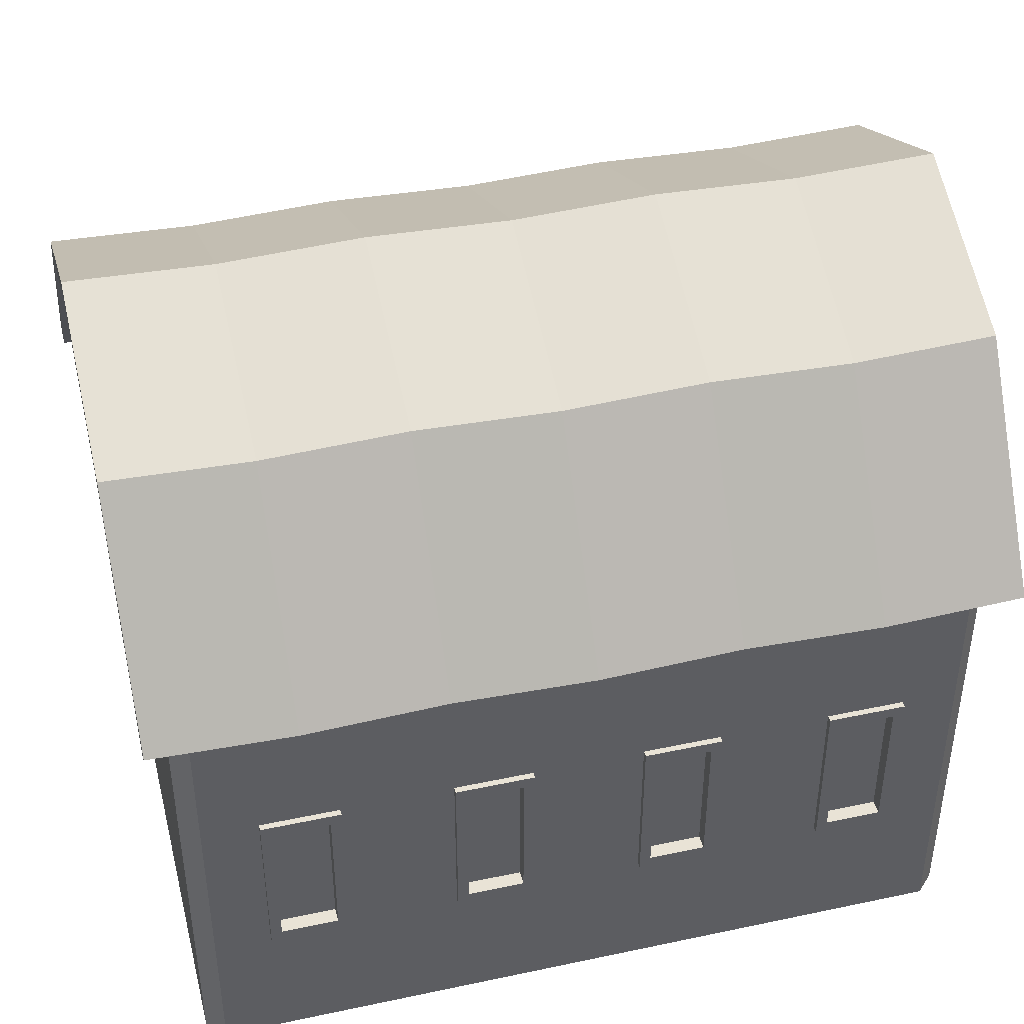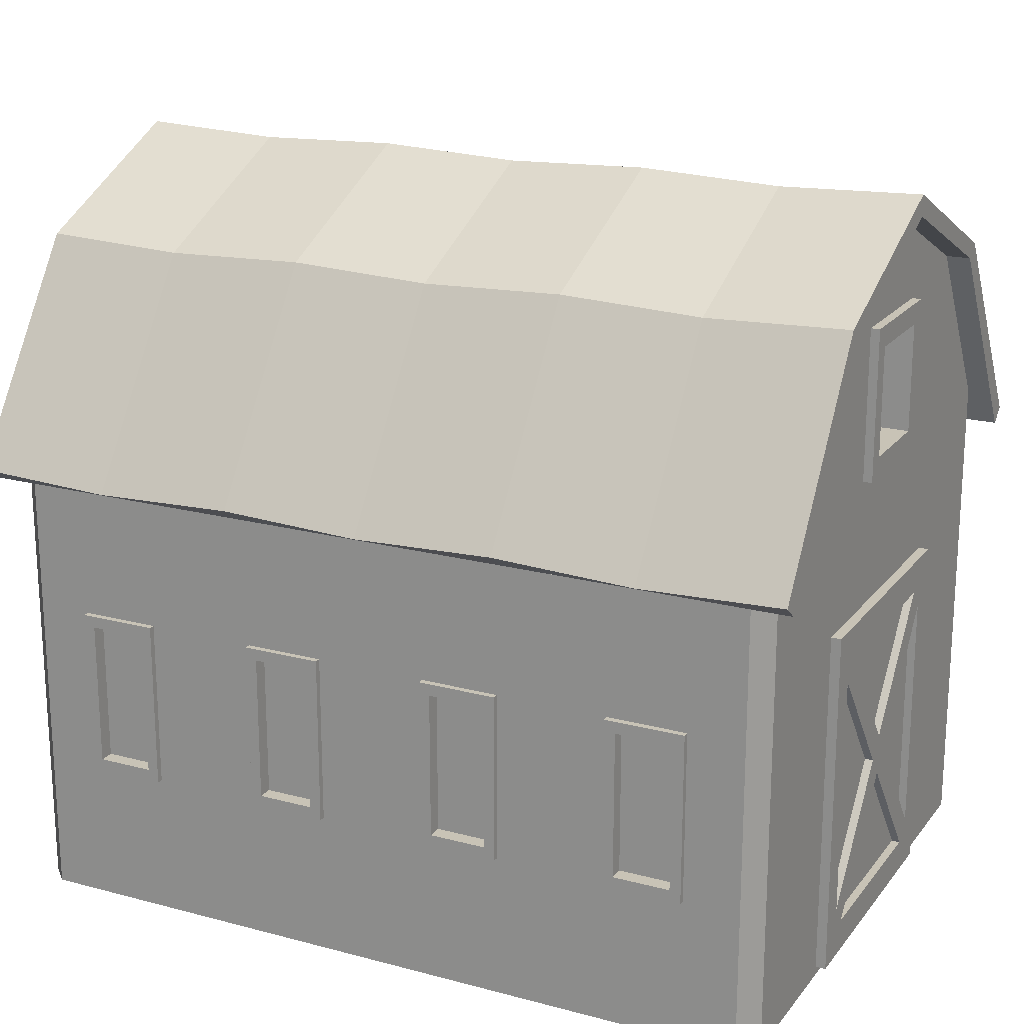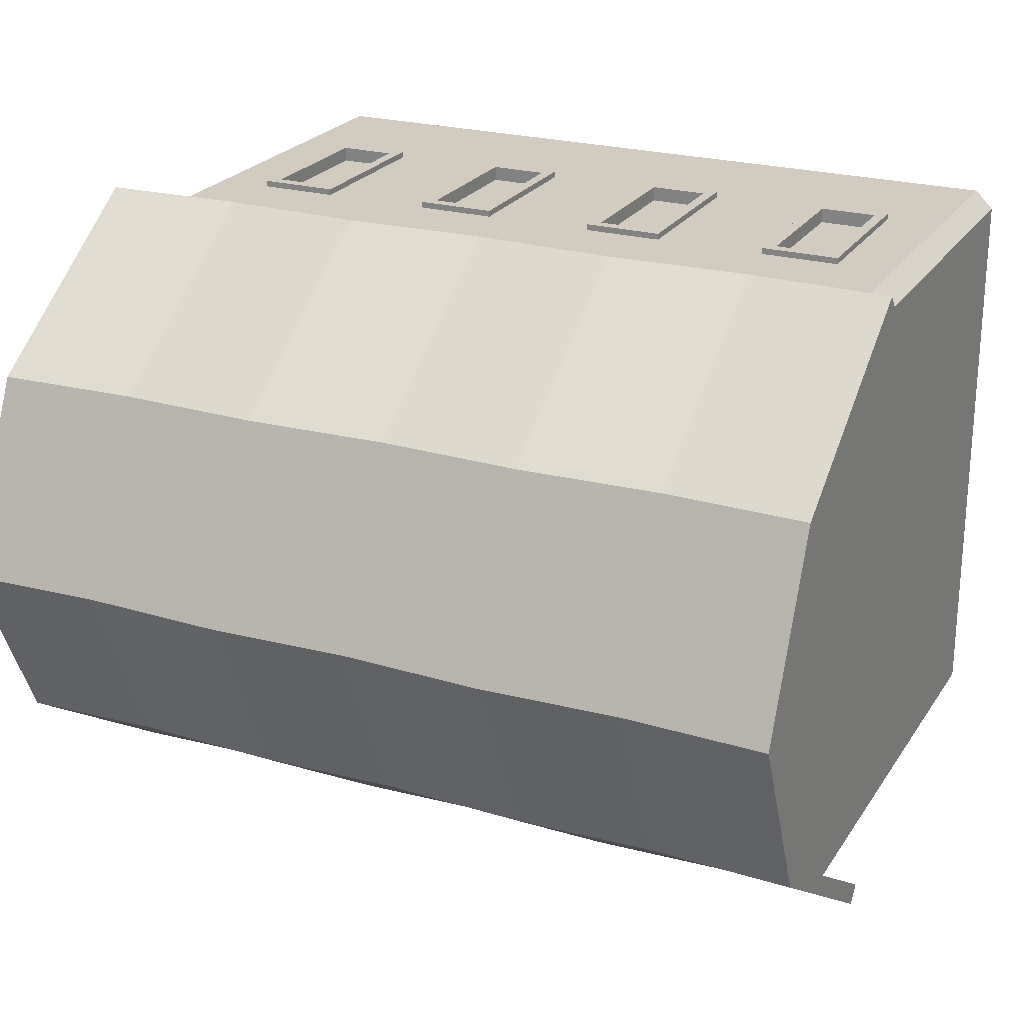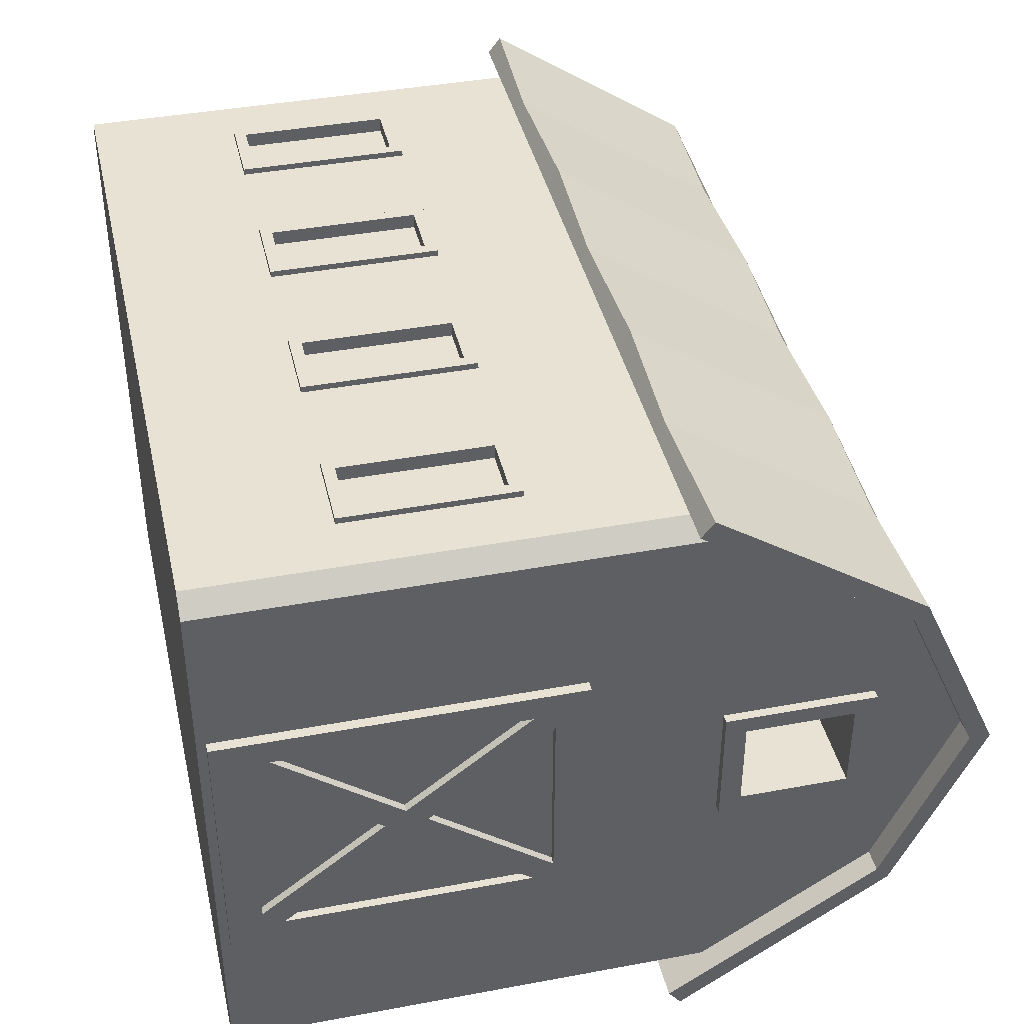
<metadata>
{"format":"obj","ext":"obj","renderer":"f3d","projection":"perspective","resolution":1024,"background":"white","views":[{"elev":42.1,"azim":-14.3,"up":"+Y"},{"elev":19.4,"azim":26.4,"up":"+Y"},{"elev":23.8,"azim":-154.8,"up":"+Z"},{"elev":40.7,"azim":77.2,"up":"+Z"}]}
</metadata>
<code>
g Barn_Cube.029
v -5.282 0 -2.207
v -5.282 0 2.207
v -5.282 8.825 2.207
v -5.282 8.825 -2.207
v 5.282 0 2.207
v 5.282 0 -2.207
v 5.282 8.825 -2.207
v 5.282 8.825 2.207
v -5.598 5.895 -4.121
v -5.598 5.895 4.121
v 5.282 5.693 0
v -5.282 5.693 0
v -5.282 5.693 -2.207
v -5.282 5.693 2.207
v 5.282 5.693 2.207
v 5.282 5.693 -2.207
v 5.282 9.803 0
v 5.282 0 0
v -5.282 9.803 0
v -5.282 0 0
v 5.598 5.895 4.121
v 5.598 5.895 -4.121
v -5.598 8.674 2.269
v -5.598 8.674 -2.269
v 5.598 8.674 -2.269
v 5.598 8.674 2.269
v 5.598 9.679 0
v -5.598 9.679 0
v -5.598 8.84 -2.455
v -5.598 6.062 -4.335
v 5.598 6.062 -4.335
v 5.598 8.84 2.455
v 5.598 6.062 4.335
v -5.598 6.062 4.335
v -5.598 8.84 2.455
v -5.598 9.954 0
v 5.598 8.84 -2.455
v 5.598 9.954 0
v 5.282 0.1168 0
v 5.282 0.1168 -1.787
v 5.282 4.726 -1.787
v 5.282 4.726 1.787
v 5.282 0.1168 1.787
v 5.282 4.726 0
v 5.413 0.1168 1.787
v 5.413 4.726 1.787
v 5.413 4.726 -1.787
v 5.413 0.1168 -1.787
v 5.413 0.1168 0
v 5.306 4.289 0
v 5.306 0.5546 0
v 5.306 4.019 1.448
v 5.306 4.289 1.239
v 5.306 0.5546 -1.239
v 5.306 0.824 -1.448
v 5.306 2.152 0
v 5.306 0.5546 1.239
v 5.306 0.824 1.448
v 5.306 2.422 0.2089
v 5.306 4.019 -1.448
v 5.306 2.422 -0.2089
v 5.306 2.691 0
v 5.306 4.289 -1.239
v 5.413 4.726 0
v 5.413 4.289 0
v 5.413 0.5546 0
v 5.413 0.4241 -1.549
v 5.413 0.824 -1.448
v 5.413 0.5546 -1.239
v 5.413 4.419 -1.549
v 5.413 4.289 -1.239
v 5.413 4.019 -1.448
v 5.413 4.419 1.549
v 5.413 4.019 1.448
v 5.413 4.289 1.239
v 5.413 0.4241 1.549
v 5.413 0.5546 1.239
v 5.413 0.824 1.448
v 5.413 2.152 0
v 5.413 2.422 -0.2089
v 5.413 2.691 0
v 5.413 2.422 0.2089
v 5.282 8.432 0
v 5.282 8.432 0.8256
v 5.282 6.463 0
v 5.282 8.432 -0.8256
v 5.282 6.463 -0.8256
v 5.282 6.463 0.8256
v 5.398 8.432 0
v 5.398 8.432 0.8256
v 5.398 6.463 0
v 5.398 8.432 -0.8256
v 5.398 6.463 -0.8256
v 5.398 6.463 0.8256
v 5.398 8.157 0
v 5.398 8.157 0.5944
v 5.398 6.738 0
v 5.398 8.157 -0.5944
v 5.398 6.738 -0.5944
v 5.398 6.738 0.5944
v 5.306 8.157 0
v 5.306 8.157 0.5944
v 5.306 6.738 0
v 5.306 8.157 -0.5944
v 5.306 6.738 -0.5944
v 5.306 6.738 0.5944
v 2.836 8.157 0
v 2.836 8.157 0.5944
v 2.836 6.738 0
v 2.836 8.157 -0.5944
v 2.836 6.738 -0.5944
v 2.836 6.738 0.5944
v -5.04 0 4.009
v -5.282 0 3.767
v -5.282 6.485 3.767
v -5.04 6.122 4.009
v -5.282 0 -3.767
v -5.04 0 -4.009
v -5.04 6.122 -4.009
v -5.282 6.485 -3.767
v 5.282 0 3.767
v 5.04 0 4.009
v 5.04 6.122 4.009
v 5.282 6.485 3.767
v 5.04 0 -4.009
v 5.282 0 -3.767
v 5.282 6.485 -3.767
v 5.04 6.122 -4.009
v 5.282 5.693 3.767
v 5.04 5.693 4.009
v 5.04 5.693 -4.009
v 5.282 5.693 -3.767
v -5.282 5.693 -3.767
v -5.04 5.693 -4.009
v -5.282 5.693 3.767
v -5.04 5.693 4.009
v 5.282 0.3698 -2.207
v 5.282 0.3698 2.207
v -5.282 0.3698 2.207
v -5.282 0.3698 -2.207
v -5.282 0.3698 0
v 5.282 0.3698 -1.787
v 5.282 0.3698 1.787
v 5.413 0.3698 -1.787
v 5.413 0.3698 1.787
v -5.04 0.3698 -4.009
v -5.282 0.3698 -3.767
v 5.282 0.3698 -3.767
v 5.04 0.3698 -4.009
v 5.04 0.3698 4.009
v 5.282 0.3698 3.767
v -5.04 0.3698 4.009
v -5.282 0.3698 3.767
v 2.52 0 -4.009
v 0 0 -4.009
v -2.52 0 -4.009
v -2.52 5.693 -4.009
v 0 5.693 -4.009
v 2.52 5.693 -4.009
v 2.52 6.122 -4.009
v 0 6.122 -4.009
v -2.52 6.122 -4.009
v -2.52 0.3698 -4.009
v 0 0.3698 -4.009
v 2.52 0.3698 -4.009
v 2.52 0 4.009
v 0 0 4.009
v -2.52 0 4.009
v 2.52 5.693 4.009
v 0 5.693 4.009
v -2.52 5.693 4.009
v 2.52 6.122 4.009
v 0 6.122 4.009
v -2.52 6.122 4.009
v 2.52 0.3698 4.009
v 0 0.3698 4.009
v -2.52 0.3698 4.009
v -3.259 1.917 4.009
v -3.259 4.146 4.009
v -4.3 4.146 4.009
v -4.3 1.917 4.009
v 3.259 1.917 -4.009
v 3.259 4.146 -4.009
v 4.3 4.146 -4.009
v 4.3 1.917 -4.009
v -4.3 1.917 -4.009
v -4.3 4.146 -4.009
v -3.259 4.146 -4.009
v -3.259 1.917 -4.009
v -1.781 1.917 -4.009
v -1.781 4.146 -4.009
v -0.7394 4.146 -4.009
v -0.7394 1.917 -4.009
v 0.7394 1.917 -4.009
v 0.7394 4.146 -4.009
v 1.781 4.146 -4.009
v 1.781 1.917 -4.009
v 4.3 1.917 4.009
v 4.3 4.146 4.009
v 3.259 4.146 4.009
v 3.259 1.917 4.009
v 1.781 1.917 4.009
v 1.781 4.146 4.009
v 0.7394 4.146 4.009
v 0.7394 1.917 4.009
v -0.7394 1.917 4.009
v -0.7394 4.146 4.009
v -1.781 4.146 4.009
v -1.781 1.917 4.009
v -3.405 3.993 4.009
v -3.405 2.071 4.009
v -4.155 2.071 4.009
v -4.155 3.993 4.009
v 3.405 3.993 -4.009
v 3.405 2.071 -4.009
v 4.155 2.071 -4.009
v 4.155 3.993 -4.009
v -4.155 3.993 -4.009
v -4.155 2.071 -4.009
v -3.405 2.071 -4.009
v -3.405 3.993 -4.009
v -1.635 3.993 -4.009
v -1.635 2.071 -4.009
v -0.8847 2.071 -4.009
v -0.8847 3.993 -4.009
v 0.8847 3.993 -4.009
v 0.8847 2.071 -4.009
v 1.635 2.071 -4.009
v 1.635 3.993 -4.009
v 4.155 3.993 4.009
v 4.155 2.071 4.009
v 3.405 2.071 4.009
v 3.405 3.993 4.009
v 1.635 3.993 4.009
v 1.635 2.071 4.009
v 0.8847 2.071 4.009
v 0.8847 3.993 4.009
v -0.8847 3.993 4.009
v -0.8847 2.071 4.009
v -1.635 2.071 4.009
v -1.635 3.993 4.009
v -3.405 3.993 3.896
v -3.405 2.071 3.896
v -4.155 2.071 3.896
v -4.155 3.993 3.896
v 3.405 3.993 -3.896
v 3.405 2.071 -3.896
v 4.155 2.071 -3.896
v 4.155 3.993 -3.896
v -4.155 3.993 -3.896
v -4.155 2.071 -3.896
v -3.405 2.071 -3.896
v -3.405 3.993 -3.896
v -1.635 3.993 -3.896
v -1.635 2.071 -3.896
v -0.8847 2.071 -3.896
v -0.8847 3.993 -3.896
v 0.8847 3.993 -3.896
v 0.8847 2.071 -3.896
v 1.635 2.071 -3.896
v 1.635 3.993 -3.896
v 4.155 3.993 3.896
v 4.155 2.071 3.896
v 3.405 2.071 3.896
v 3.405 3.993 3.896
v 1.635 3.993 3.896
v 1.635 2.071 3.896
v 0.8847 2.071 3.896
v 0.8847 3.993 3.896
v -0.8847 3.993 3.896
v -0.8847 2.071 3.896
v -1.635 2.071 3.896
v -1.635 3.993 3.896
v -3.259 4.146 4.091
v -3.259 1.917 4.091
v -4.3 1.917 4.091
v -4.3 4.146 4.091
v 3.259 4.146 -4.091
v 3.259 1.917 -4.091
v 4.3 1.917 -4.091
v 4.3 4.146 -4.091
v -4.3 4.146 -4.091
v -4.3 1.917 -4.091
v -3.259 1.917 -4.091
v -3.259 4.146 -4.091
v -1.781 4.146 -4.091
v -1.781 1.917 -4.091
v -0.7394 1.917 -4.091
v -0.7394 4.146 -4.091
v 0.7394 4.146 -4.091
v 0.7394 1.917 -4.091
v 1.781 1.917 -4.091
v 1.781 4.146 -4.091
v 4.3 4.146 4.091
v 4.3 1.917 4.091
v 3.259 1.917 4.091
v 3.259 4.146 4.091
v 1.781 4.146 4.091
v 1.781 1.917 4.091
v 0.7394 1.917 4.091
v 0.7394 4.146 4.091
v -0.7394 4.146 4.091
v -0.7394 1.917 4.091
v -1.781 1.917 4.091
v -1.781 4.146 4.091
v -3.405 3.993 4.091
v -3.405 2.071 4.091
v -4.155 2.071 4.091
v -4.155 3.993 4.091
v 3.405 3.993 -4.091
v 3.405 2.071 -4.091
v 4.155 2.071 -4.091
v 4.155 3.993 -4.091
v -4.155 3.993 -4.091
v -4.155 2.071 -4.091
v -3.405 2.071 -4.091
v -3.405 3.993 -4.091
v -1.635 3.993 -4.091
v -1.635 2.071 -4.091
v -0.8847 2.071 -4.091
v -0.8847 3.993 -4.091
v 0.8847 3.993 -4.091
v 0.8847 2.071 -4.091
v 1.635 2.071 -4.091
v 1.635 3.993 -4.091
v 4.155 3.993 4.091
v 4.155 2.071 4.091
v 3.405 2.071 4.091
v 3.405 3.993 4.091
v 1.635 3.993 4.091
v 1.635 2.071 4.091
v 0.8847 2.071 4.091
v 0.8847 3.993 4.091
v -0.8847 3.993 4.091
v -0.8847 2.071 4.091
v -1.635 2.071 4.091
v -1.635 3.993 4.091
v -3.732 5.895 -4.121
v -1.866 5.895 -4.121
v 0 5.895 -4.121
v 1.866 5.895 -4.121
v 3.732 5.895 -4.121
v 3.732 5.895 4.121
v 1.866 5.895 4.121
v -0 5.895 4.121
v -1.866 5.895 4.121
v -3.732 5.895 4.121
v -3.732 8.674 -2.269
v -1.866 8.674 -2.269
v 0 8.674 -2.269
v 1.866 8.674 -2.269
v 3.732 8.674 -2.269
v -3.732 8.674 2.269
v -1.866 8.674 2.269
v 0 8.674 2.269
v 1.866 8.674 2.269
v 3.732 8.674 2.269
v -3.732 9.679 0
v -1.866 9.679 0
v 0 9.679 0
v 1.866 9.679 0
v 3.732 9.679 0
v -3.732 5.992 -4.335
v -1.866 6.062 -4.335
v 0 5.992 -4.335
v 1.866 6.062 -4.335
v 3.732 5.992 -4.335
v 3.732 5.992 4.335
v 1.866 6.062 4.335
v -0 5.992 4.335
v -1.866 6.062 4.335
v -3.732 5.992 4.335
v -3.732 8.769 -2.455
v -1.866 8.84 -2.455
v 0 8.769 -2.455
v 1.866 8.84 -2.455
v 3.732 8.769 -2.455
v -3.732 8.769 2.455
v -1.866 8.84 2.455
v 0 8.769 2.455
v 1.866 8.84 2.455
v 3.732 8.769 2.455
v -3.732 9.883 0
v -1.866 9.954 0
v 0 9.883 0
v 1.866 9.954 0
v 3.732 9.883 0
f 138 15 129 151
f 13 4 120 133
f 148 132 16 137
f 8 3 115 116 174 173 172 123 124
f 135 115 3 14
f 159 160 128 131
f 17 19 3 8
f 140 13 133 147
f 20 18 5 2
f 16 7 86 87
f 12 19 4 13
f 117 126 6 1
f 132 127 7 16
f 137 16 41 142
f 14 3 19 12
f 1 6 18 20
f 8 15 88 84
f 153 135 14 139
f 7 4 19 17
f 139 14 12 141
f 127 128 160 161 162 119 120 4 7
f 141 12 13 140
f 15 8 124 129
f 171 174 116 136
f 16 11 44 41
f 11 15 42 44
f 56 51 54
f 58 59 52
f 55 60 61
f 53 62 50
f 62 63 50
f 51 56 57
f 11 16 87 85
f 15 11 85 88
f 7 17 83 86
f 17 8 84 83
f 2 5 121 114
f 15 138 143 42
f 134 119 162 157
f 157 162 161 158
f 158 161 160 159
f 130 123 172 169
f 169 172 173 170
f 170 173 174 171
f 177 171 179 178
f 171 136 180 179
f 136 152 181 180
f 152 177 178 181
f 165 159 183 182
f 159 131 184 183
f 131 149 185 184
f 149 165 182 185
f 146 134 187 186
f 134 157 188 187
f 157 163 189 188
f 163 146 186 189
f 163 157 191 190
f 157 158 192 191
f 158 164 193 192
f 164 163 190 193
f 164 158 195 194
f 158 159 196 195
f 159 165 197 196
f 165 164 194 197
f 150 130 199 198
f 130 169 200 199
f 169 175 201 200
f 175 150 198 201
f 175 169 203 202
f 169 170 204 203
f 170 176 205 204
f 176 175 202 205
f 176 170 207 206
f 170 171 208 207
f 171 177 209 208
f 177 176 206 209
f 114 121 122 166 167 168 113
f 126 117 118 156 155 154 125
f 202 203 298 299
f 221 218 314 317
f 18 6 40 39
f 353 347 10 23
f 338 348 24 9
f 358 353 23 28
f 348 358 28 24
f 25 22 31 37
f 343 21 33 368
f 28 23 35 36
f 9 24 29 30
f 26 27 38 32
f 23 10 34 35
f 27 25 37 38
f 338 9 30 363
f 24 28 36 29
f 21 26 32 33
f 77 66 51 57
f 138 5 43 143
f 5 18 39 43
f 80 68 55 61
f 66 69 54 51
f 65 75 53 50
f 79 77 57 56
f 68 72 60 55
f 72 80 61 60
f 74 78 58 52
f 78 82 59 58
f 43 39 49 45
f 41 44 64 47
f 142 41 47 144
f 44 42 46 64
f 39 40 48 49
f 143 43 45 145
f 81 71 63 62
f 49 48 67 69 66
f 82 74 52 59
f 75 81 62 53
f 71 65 50 63
f 69 79 56 54
f 46 145 45 76 78 74 73
f 64 46 73 75 65
f 47 64 65 71 70
f 45 49 66 77 76
f 68 69 67
f 71 72 70
f 74 75 73
f 77 78 76
f 80 81 82 79
f 71 81 80 72
f 82 78 77 79
f 68 80 79 69
f 81 75 74 82
f 48 144 47 70 72 68 67
f 84 88 94 90
f 85 87 93 91
f 94 91 97 100
f 89 90 96 95
f 87 86 92 93
f 83 84 90 89
f 88 85 91 94
f 86 83 89 92
f 96 100 106 102
f 97 99 105 103
f 92 89 95 98
f 91 93 99 97
f 90 94 100 96
f 93 92 98 99
f 99 98 104 105
f 95 96 102 101
f 100 97 103 106
f 98 95 101 104
f 136 116 115 135
f 146 118 117 147
f 148 126 125 149
f 150 122 121 151
f 119 134 133 120
f 152 136 135 153
f 123 130 129 124
f 127 132 131 128
f 113 152 153 114
f 130 150 151 129
f 132 148 149 131
f 134 146 147 133
f 42 143 145 46
f 40 142 144 48
f 20 141 140 1
f 2 139 141 20
f 114 153 139 2
f 6 137 142 40
f 154 165 149 125
f 1 140 147 117
f 168 177 152 113
f 126 148 137 6
f 5 138 151 121
f 118 146 163 156
f 156 163 164 155
f 155 164 165 154
f 219 220 316 315
f 218 219 315 314
f 188 189 284 285
f 122 150 175 166
f 166 175 176 167
f 167 176 177 168
f 216 217 313 312
f 187 188 285 282
f 217 214 310 313
f 223 222 254 255
f 236 235 267 268
f 221 220 252 253
f 235 234 266 267
f 218 221 253 250
f 233 232 264 265
f 220 219 251 252
f 230 233 265 262
f 189 186 283 284
f 200 201 296 297
f 215 216 312 311
f 240 241 337 336
f 186 187 282 283
f 199 200 297 294
f 214 215 311 310
f 241 238 334 337
f 201 198 295 296
f 212 213 309 308
f 239 240 336 335
f 198 199 294 295
f 213 210 306 309
f 238 239 335 334
f 211 212 308 307
f 236 237 333 332
f 210 211 307 306
f 237 234 330 333
f 184 185 280 281
f 235 236 332 331
f 183 184 281 278
f 234 235 331 330
f 185 182 279 280
f 196 197 292 293
f 234 237 269 266
f 224 223 255 256
f 211 210 242 243
f 237 236 268 269
f 222 225 257 254
f 212 211 243 244
f 239 238 270 271
f 225 224 256 257
f 210 213 245 242
f 240 239 271 272
f 227 226 258 259
f 213 212 244 245
f 238 241 273 270
f 228 227 259 260
f 215 214 246 247
f 241 240 272 273
f 226 229 261 258
f 216 215 247 248
f 229 228 260 261
f 214 217 249 246
f 231 230 262 263
f 217 216 248 249
f 232 231 263 264
f 219 218 250 251
f 280 279 311 312
f 300 299 331 332
f 293 292 324 325
f 279 278 310 311
f 299 298 330 331
f 290 293 325 322
f 292 291 323 324
f 285 284 316 317
f 298 301 333 330
f 278 281 313 310
f 287 286 318 319
f 301 300 332 333
f 281 280 312 313
f 288 287 319 320
f 286 289 321 318
f 295 294 326 327
f 275 274 306 307
f 289 288 320 321
f 296 295 327 328
f 276 275 307 308
f 294 297 329 326
f 274 277 309 306
f 303 302 334 335
f 283 282 314 315
f 297 296 328 329
f 277 276 308 309
f 304 303 335 336
f 284 283 315 316
f 302 305 337 334
f 282 285 317 314
f 291 290 322 323
f 305 304 336 337
f 220 221 317 316
f 205 202 299 300
f 222 223 319 318
f 203 204 301 298
f 190 191 286 287
f 223 224 320 319
f 204 205 300 301
f 193 190 287 288
f 225 222 318 321
f 191 192 289 286
f 178 179 274 275
f 224 225 321 320
f 192 193 288 289
f 181 178 275 276
f 226 227 323 322
f 179 180 277 274
f 227 228 324 323
f 180 181 276 277
f 229 226 322 325
f 206 207 302 303
f 228 229 325 324
f 209 206 303 304
f 230 231 327 326
f 207 208 305 302
f 194 195 290 291
f 231 232 328 327
f 208 209 304 305
f 197 194 291 292
f 233 230 326 329
f 195 196 293 290
f 182 183 278 279
f 232 233 329 328
f 22 342 367 31
f 342 341 366 367
f 341 340 365 366
f 340 339 364 365
f 339 338 363 364
f 10 347 372 34
f 347 346 371 372
f 346 345 370 371
f 345 344 369 370
f 344 343 368 369
f 25 27 362 352
f 352 362 361 351
f 351 361 360 350
f 350 360 359 349
f 349 359 358 348
f 27 26 357 362
f 362 357 356 361
f 361 356 355 360
f 360 355 354 359
f 359 354 353 358
f 22 25 352 342
f 342 352 351 341
f 341 351 350 340
f 340 350 349 339
f 339 349 348 338
f 26 21 343 357
f 357 343 344 356
f 356 344 345 355
f 355 345 346 354
f 354 346 347 353
f 104 101 107 110
f 106 103 109 112
f 109 107 108 112
f 111 110 107 109
f 103 105 111 109
f 102 106 112 108
f 105 104 110 111
f 101 102 108 107
f 243 242 245 244
f 247 246 249 248
f 251 250 253 252
f 255 254 257 256
f 259 258 261 260
f 263 262 265 264
f 267 266 269 268
f 271 270 273 272
f 378 35 34 372
f 363 30 29 373
f 383 36 35 378
f 373 29 36 383
f 37 377 387 38
f 377 376 386 387
f 376 375 385 386
f 375 374 384 385
f 374 373 383 384
f 38 387 382 32
f 387 386 381 382
f 386 385 380 381
f 385 384 379 380
f 384 383 378 379
f 31 367 377 37
f 367 366 376 377
f 366 365 375 376
f 365 364 374 375
f 364 363 373 374
f 32 382 368 33
f 382 381 369 368
f 381 380 370 369
f 380 379 371 370
f 379 378 372 371

</code>
